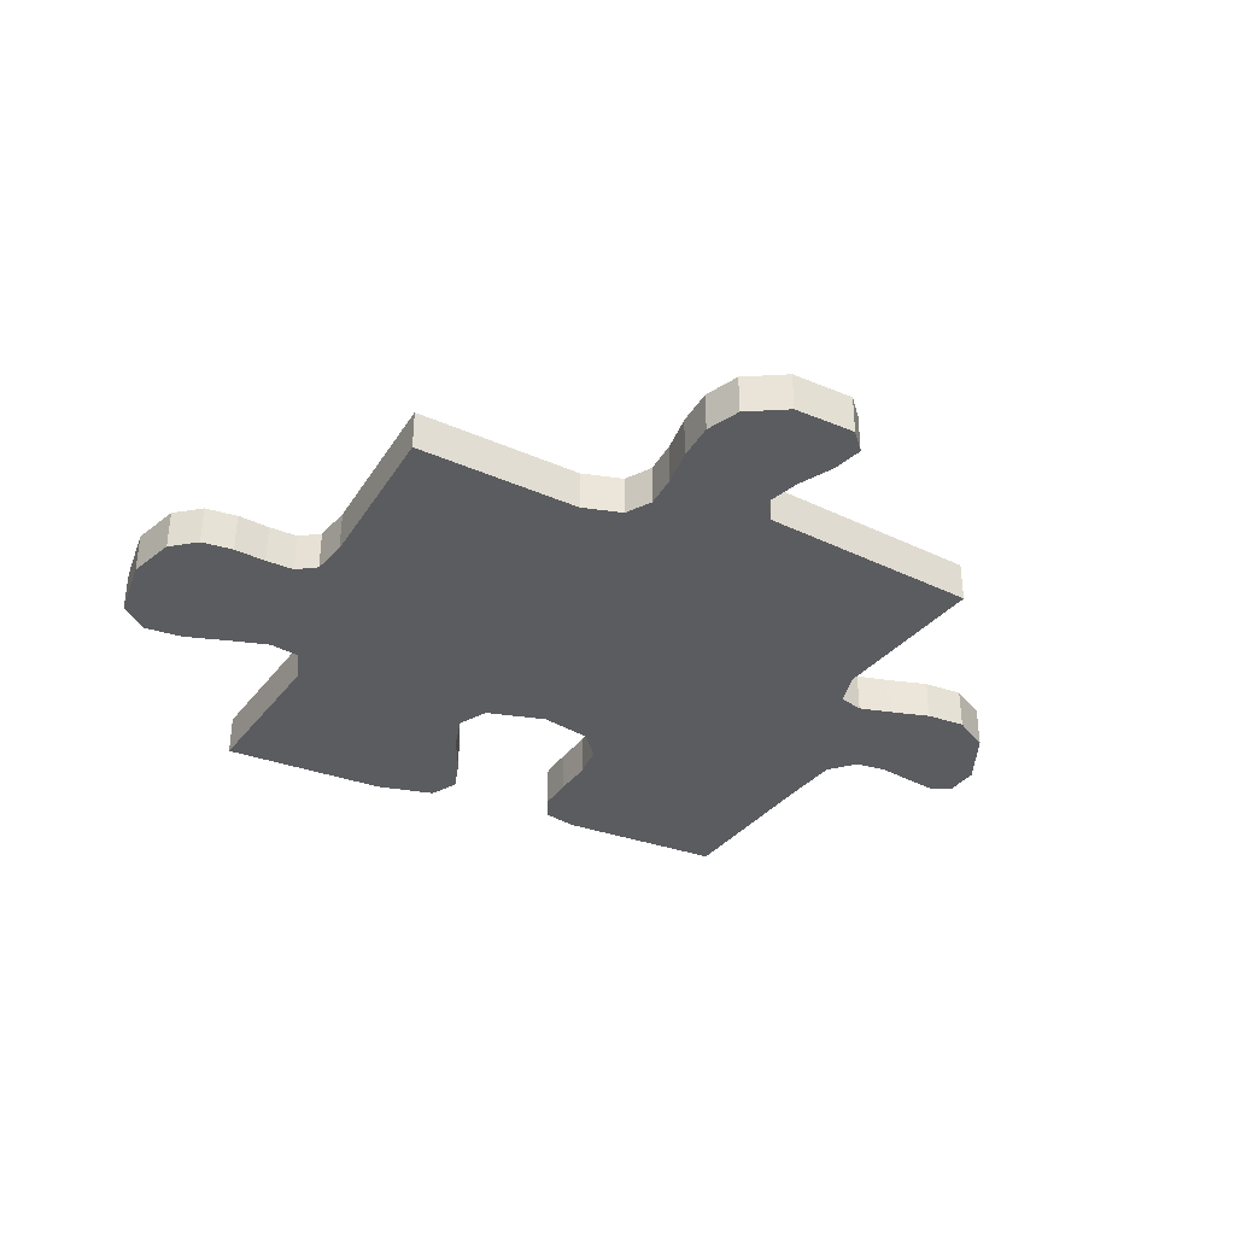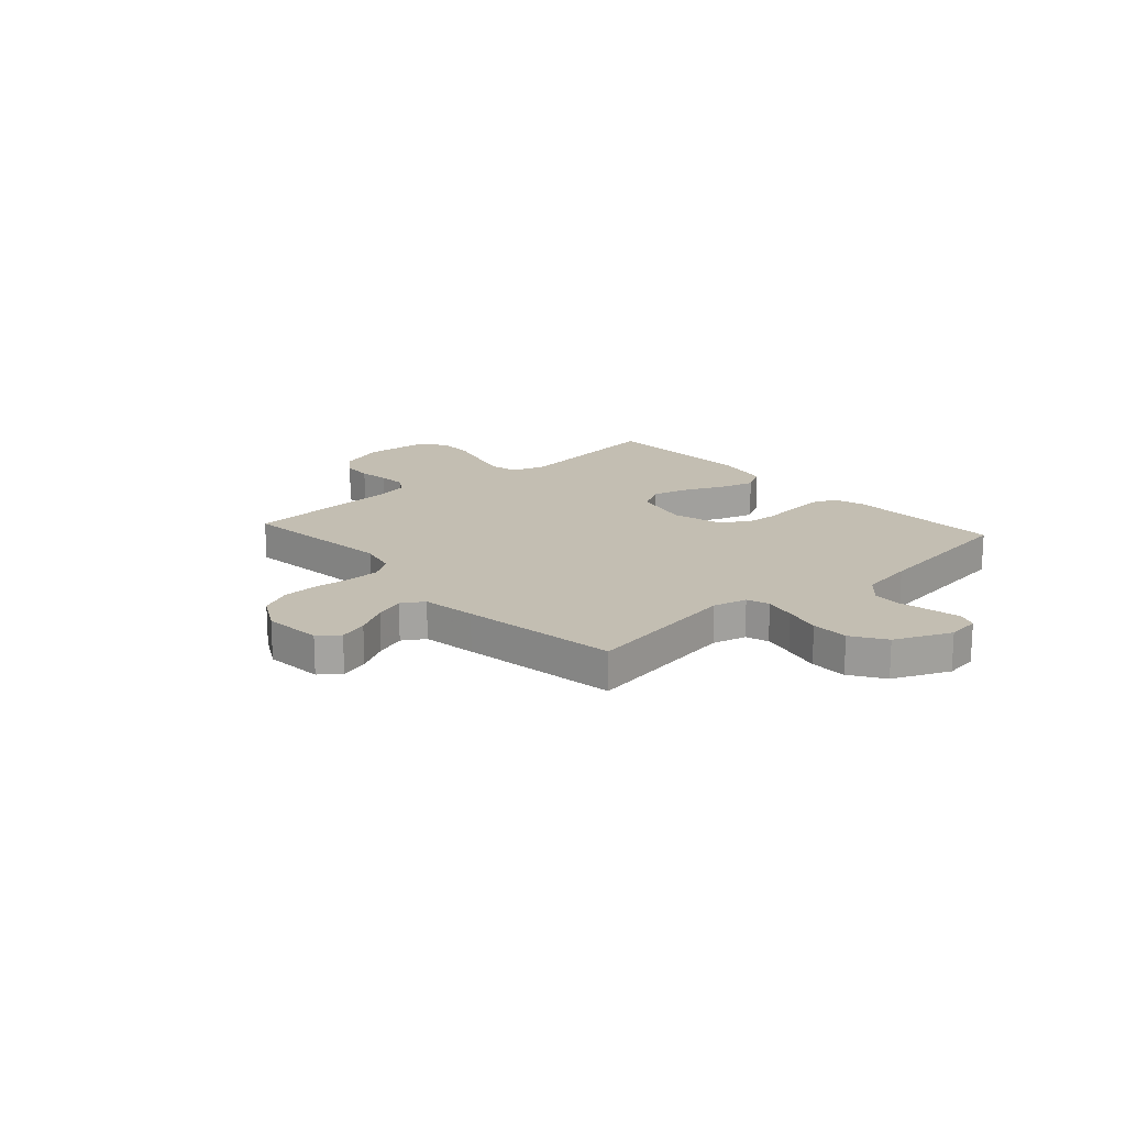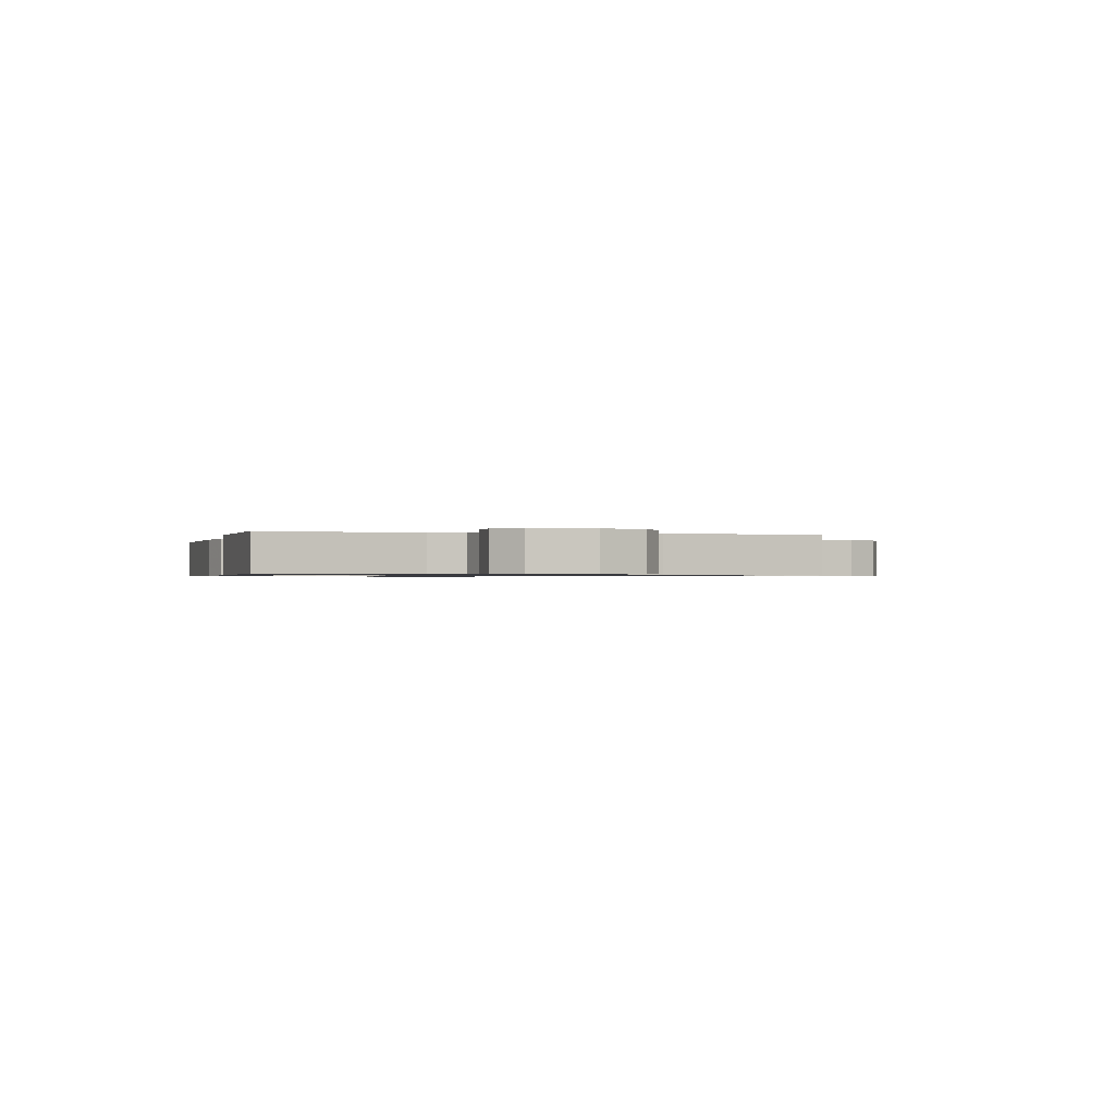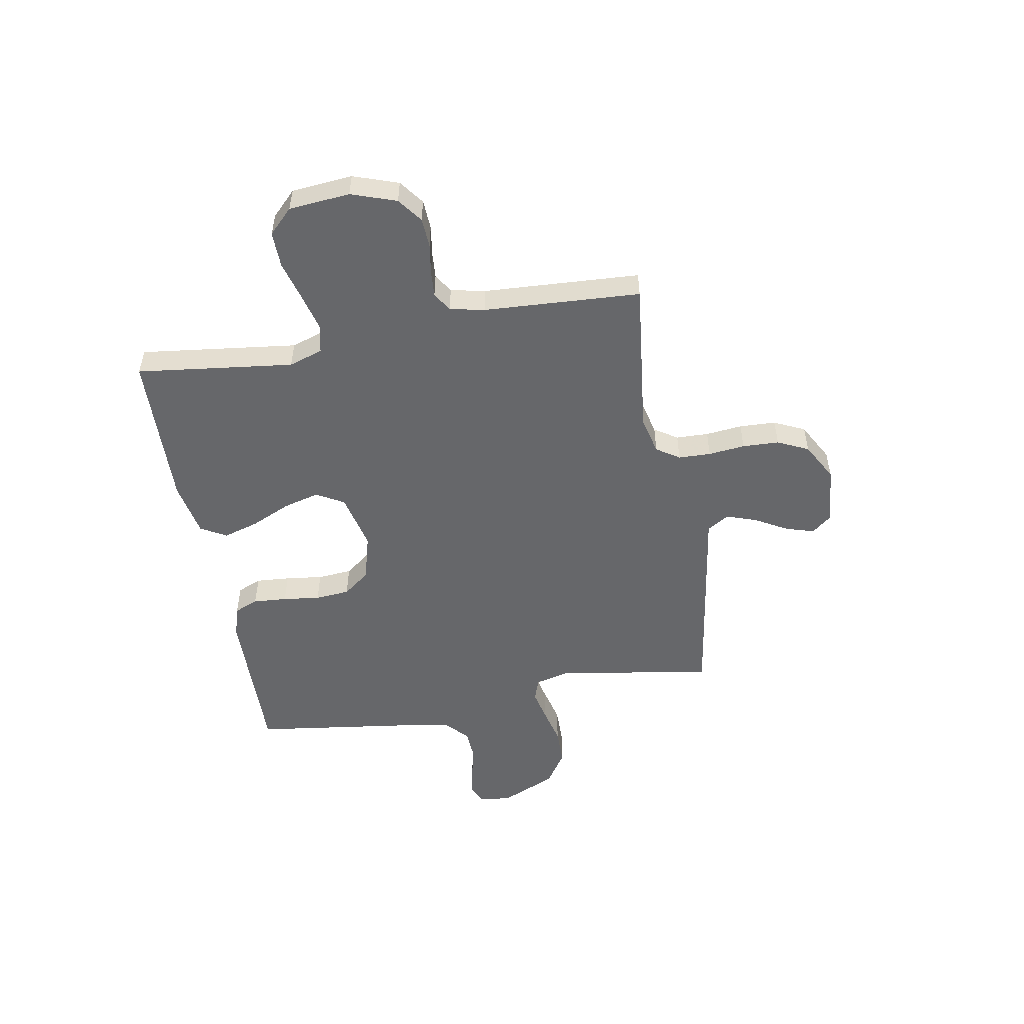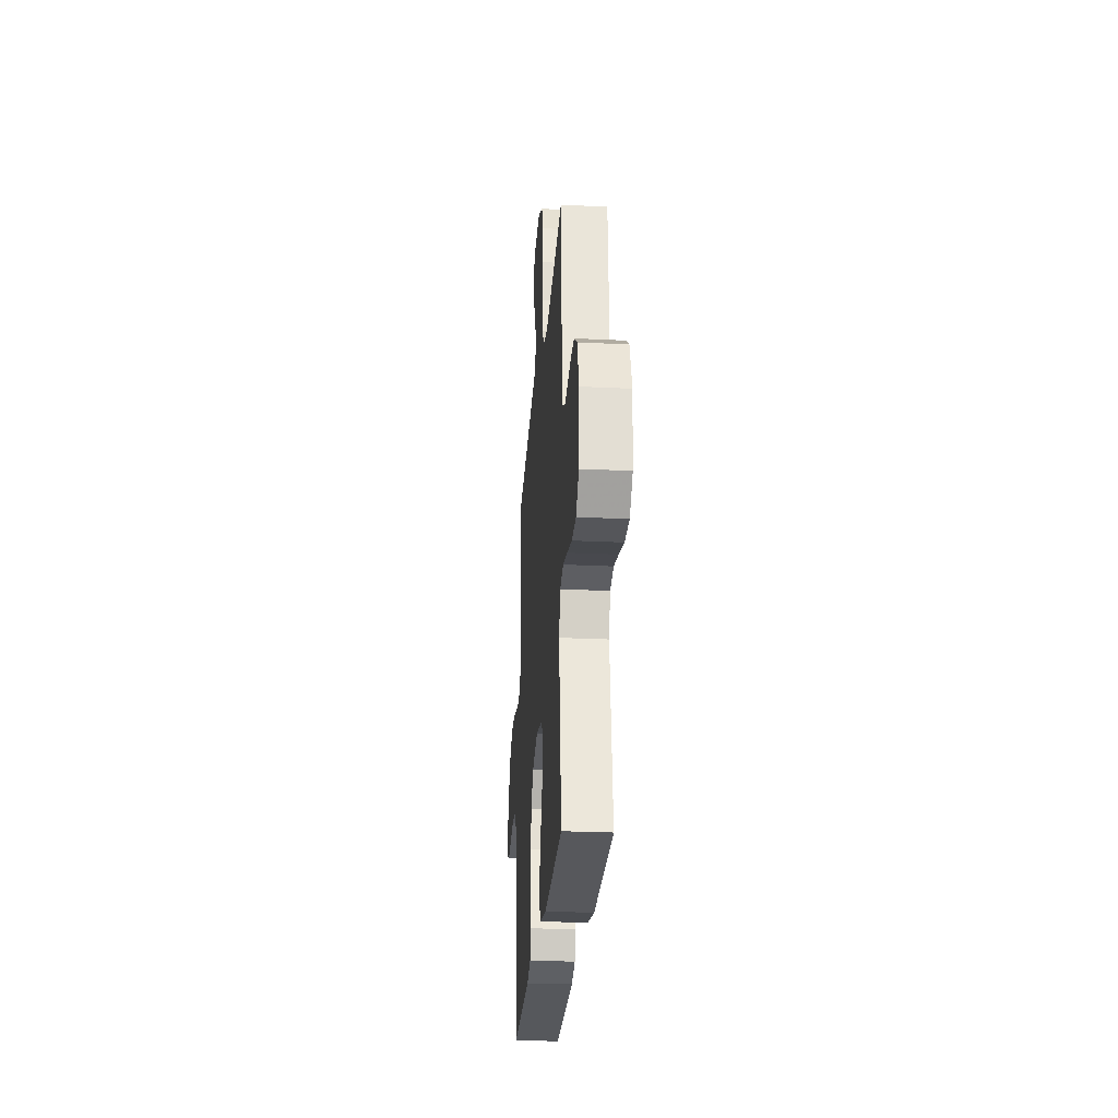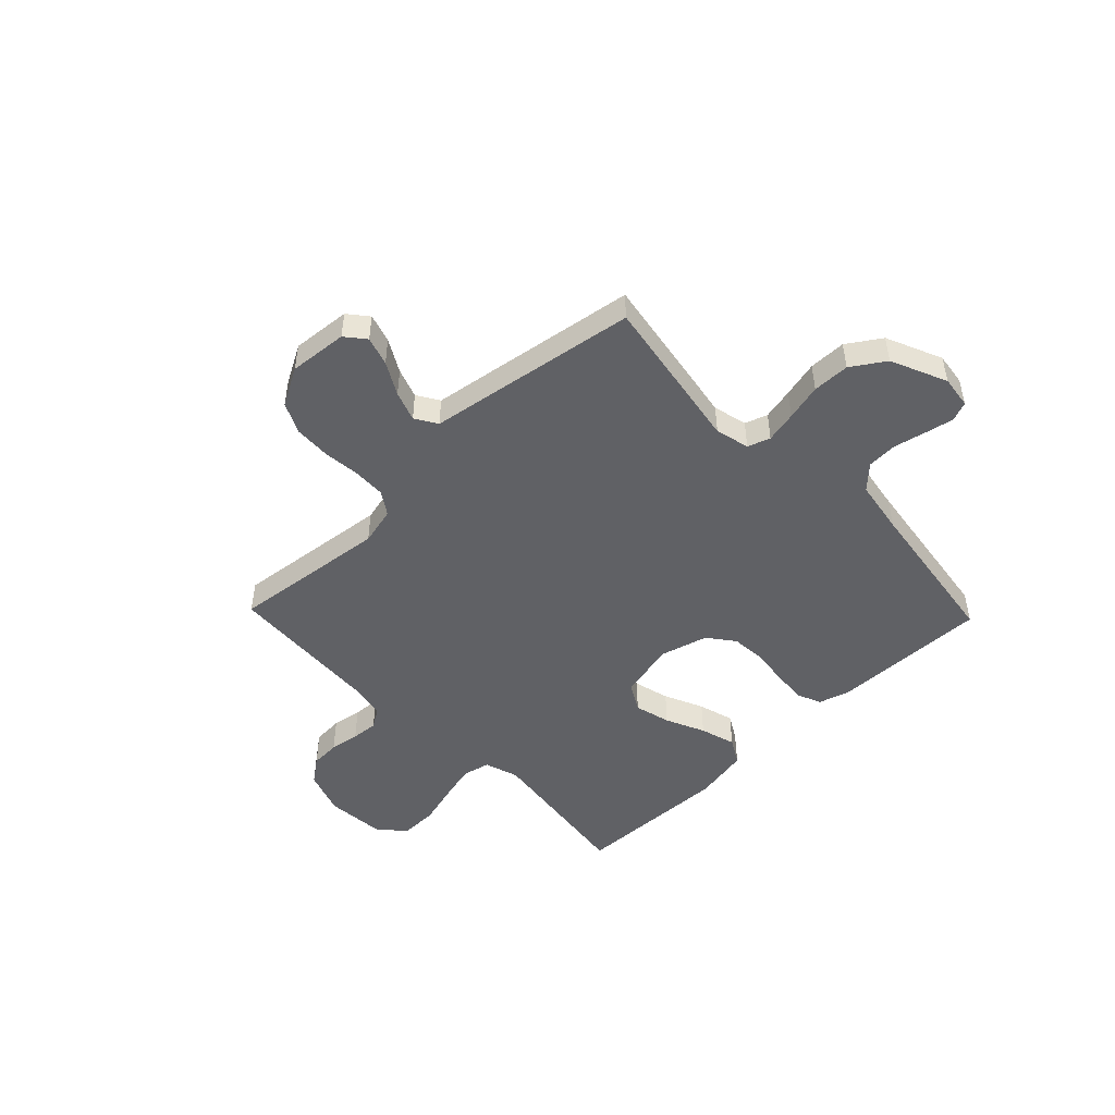
<metadata>
{"format":"obj","ext":"obj","renderer":"f3d","projection":"perspective","resolution":1024,"background":"white","views":[{"elev":-34.6,"azim":-24.3,"up":"+Y"},{"elev":17.5,"azim":48.2,"up":"+Y"},{"elev":-0.7,"azim":-105.5,"up":"+Y"},{"elev":-52.1,"azim":-79.7,"up":"+Y"},{"elev":-26.7,"azim":-94.3,"up":"+Z"},{"elev":-48.6,"azim":43.9,"up":"+Y"}]}
</metadata>
<code>
v -0.5 0.07 0.5
v -0.2 0.07 0.465
v -0.128 0.07 0.482
v -0.099 0.07 0.526
v -0.097 0.07 0.588
v -0.104 0.07 0.658
v -0.101 0.07 0.728
v -0.073 0.07 0.787
v 0 0.07 0.827
v 0.112 0.07 0.817
v 0.143 0.07 0.779
v 0.126 0.07 0.724
v 0.091 0.07 0.662
v 0.071 0.07 0.605
v 0.097 0.07 0.563
v 0.2 0.07 0.547
v 0.5 0.07 0.5
v 0.45 0.07 0.2
v 0.466 0.07 0.135
v 0.509 0.07 0.12
v 0.569 0.07 0.133
v 0.639 0.07 0.15
v 0.71 0.07 0.149
v 0.774 0.07 0.107
v 0.821 0.07 0
v 0.813 0.07 -0.062
v 0.776 0.07 -0.077
v 0.722 0.07 -0.066
v 0.66 0.07 -0.052
v 0.602 0.07 -0.055
v 0.559 0.07 -0.097
v 0.542 0.07 -0.2
v 0.5 0.07 -0.5
v 0.2 0.07 -0.493
v 0.14 0.07 -0.475
v 0.121 0.07 -0.429
v 0.126 0.07 -0.364
v 0.135 0.07 -0.293
v 0.13 0.07 -0.227
v 0.091 0.07 -0.176
v 0 0.07 -0.151
v -0.109 0.07 -0.176
v -0.139 0.07 -0.229
v -0.121 0.07 -0.298
v -0.087 0.07 -0.373
v -0.067 0.07 -0.441
v -0.095 0.07 -0.49
v -0.2 0.07 -0.51
v -0.5 0.07 -0.5
v -0.462 0.07 -0.2
v -0.483 0.07 -0.135
v -0.536 0.07 -0.123
v -0.608 0.07 -0.141
v -0.685 0.07 -0.162
v -0.754 0.07 -0.163
v -0.8 0.07 -0.117
v -0.81 0.07 0
v -0.78 0.07 0.086
v -0.733 0.07 0.121
v -0.676 0.07 0.124
v -0.619 0.07 0.115
v -0.568 0.07 0.111
v -0.532 0.07 0.134
v -0.518 0.07 0.2
v -0.5 0 0.5
v -0.2 0 0.465
v -0.128 0 0.482
v -0.099 0 0.526
v -0.097 0 0.588
v -0.104 0 0.658
v -0.101 0 0.728
v -0.073 0 0.787
v 0 0 0.827
v 0.112 0 0.817
v 0.143 0 0.779
v 0.126 0 0.724
v 0.091 0 0.662
v 0.071 0 0.605
v 0.097 0 0.563
v 0.2 0 0.547
v 0.5 0 0.5
v 0.45 0 0.2
v 0.466 0 0.135
v 0.509 0 0.12
v 0.569 0 0.133
v 0.639 0 0.15
v 0.71 0 0.149
v 0.774 0 0.107
v 0.821 0 0
v 0.813 0 -0.062
v 0.776 0 -0.077
v 0.722 0 -0.066
v 0.66 0 -0.052
v 0.602 0 -0.055
v 0.559 0 -0.097
v 0.542 0 -0.2
v 0.5 0 -0.5
v 0.2 0 -0.493
v 0.14 0 -0.475
v 0.121 0 -0.429
v 0.126 0 -0.364
v 0.135 0 -0.293
v 0.13 0 -0.227
v 0.091 0 -0.176
v 0 0 -0.151
v -0.109 0 -0.176
v -0.139 0 -0.229
v -0.121 0 -0.298
v -0.087 0 -0.373
v -0.067 0 -0.441
v -0.095 0 -0.49
v -0.2 0 -0.51
v -0.5 0 -0.5
v -0.462 0 -0.2
v -0.483 0 -0.135
v -0.536 0 -0.123
v -0.608 0 -0.141
v -0.685 0 -0.162
v -0.754 0 -0.163
v -0.8 0 -0.117
v -0.81 0 0
v -0.78 0 0.086
v -0.733 0 0.121
v -0.676 0 0.124
v -0.619 0 0.115
v -0.568 0 0.111
v -0.532 0 0.134
v -0.518 0 0.2
f 58 59 60 61
f 58 61 62
f 57 58 62
f 56 57 62
f 53 54 55 56
f 52 53 56 62
f 51 52 62 63
f 47 48 49 50
f 44 45 46 47
f 43 44 47 50
f 42 43 50 51
f 35 36 37 38
f 33 34 35 38
f 32 33 38 39
f 31 32 39 40
f 26 27 28 29
f 24 25 26 29
f 24 29 30
f 21 22 23 24
f 20 21 24 30
f 19 20 30 31
f 15 16 17 18
f 15 18 19
f 10 11 12 13
f 10 13 14
f 9 10 14
f 8 9 14
f 5 6 7 8
f 4 5 8 14
f 3 4 14 15
f 64 1 2
f 64 2 3
f 41 42 51 63
f 40 41 63 64
f 19 31 40 64
f 3 15 19 64
f 125 124 123 122
f 126 125 122
f 126 122 121
f 126 121 120
f 120 119 118 117
f 126 120 117 116
f 127 126 116 115
f 114 113 112 111
f 111 110 109 108
f 114 111 108 107
f 115 114 107 106
f 102 101 100 99
f 102 99 98 97
f 103 102 97 96
f 104 103 96 95
f 93 92 91 90
f 93 90 89 88
f 94 93 88
f 88 87 86 85
f 94 88 85 84
f 95 94 84 83
f 82 81 80 79
f 83 82 79
f 77 76 75 74
f 78 77 74
f 78 74 73
f 78 73 72
f 72 71 70 69
f 78 72 69 68
f 79 78 68 67
f 66 65 128
f 67 66 128
f 127 115 106 105
f 128 127 105 104
f 128 104 95 83
f 128 83 79 67
f 1 65 66 2
f 2 66 67 3
f 3 67 68 4
f 4 68 69 5
f 5 69 70 6
f 6 70 71 7
f 7 71 72 8
f 8 72 73 9
f 9 73 74 10
f 10 74 75 11
f 11 75 76 12
f 12 76 77 13
f 13 77 78 14
f 14 78 79 15
f 15 79 80 16
f 16 80 81 17
f 17 81 82 18
f 18 82 83 19
f 19 83 84 20
f 20 84 85 21
f 21 85 86 22
f 22 86 87 23
f 23 87 88 24
f 24 88 89 25
f 25 89 90 26
f 26 90 91 27
f 27 91 92 28
f 28 92 93 29
f 29 93 94 30
f 30 94 95 31
f 31 95 96 32
f 32 96 97 33
f 33 97 98 34
f 34 98 99 35
f 35 99 100 36
f 36 100 101 37
f 37 101 102 38
f 38 102 103 39
f 39 103 104 40
f 40 104 105 41
f 41 105 106 42
f 42 106 107 43
f 43 107 108 44
f 44 108 109 45
f 45 109 110 46
f 46 110 111 47
f 47 111 112 48
f 48 112 113 49
f 49 113 114 50
f 50 114 115 51
f 51 115 116 52
f 52 116 117 53
f 53 117 118 54
f 54 118 119 55
f 55 119 120 56
f 56 120 121 57
f 57 121 122 58
f 58 122 123 59
f 59 123 124 60
f 60 124 125 61
f 61 125 126 62
f 62 126 127 63
f 63 127 128 64
f 64 128 65 1

</code>
